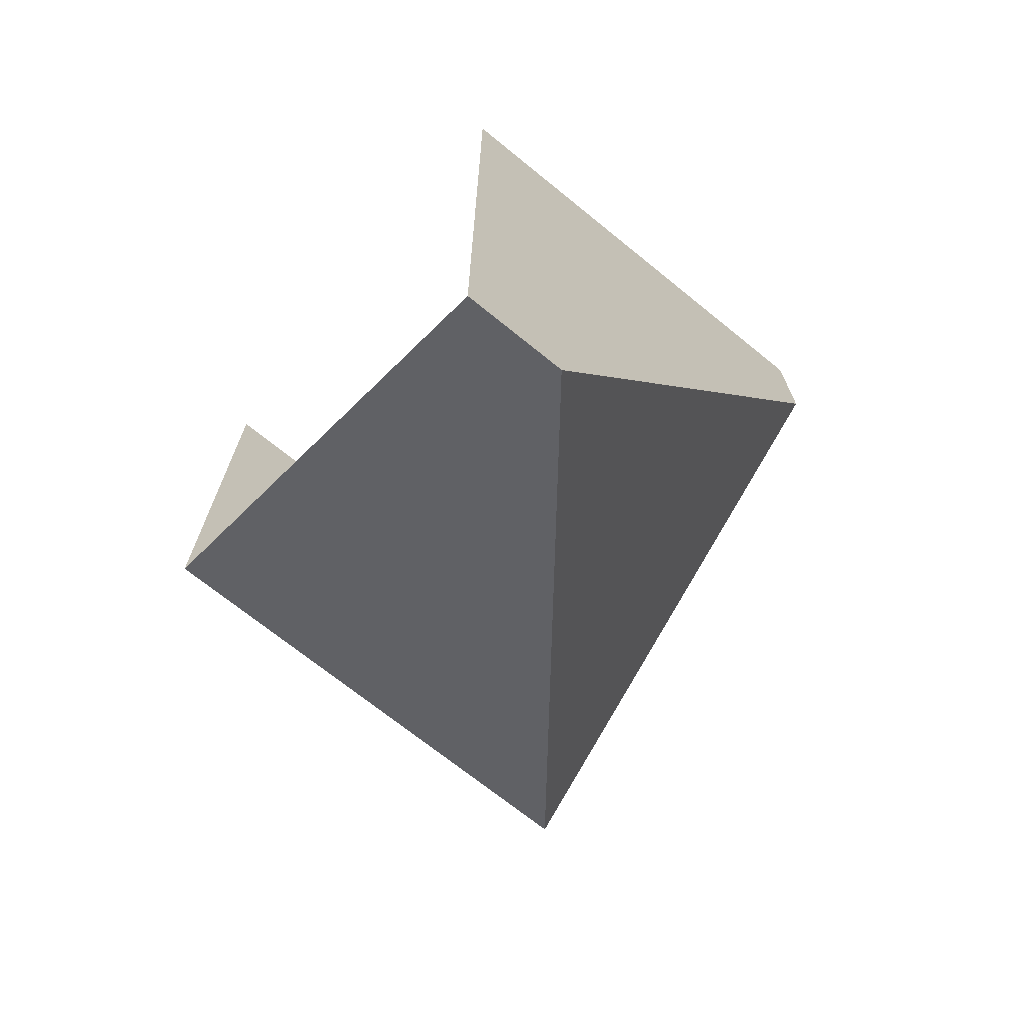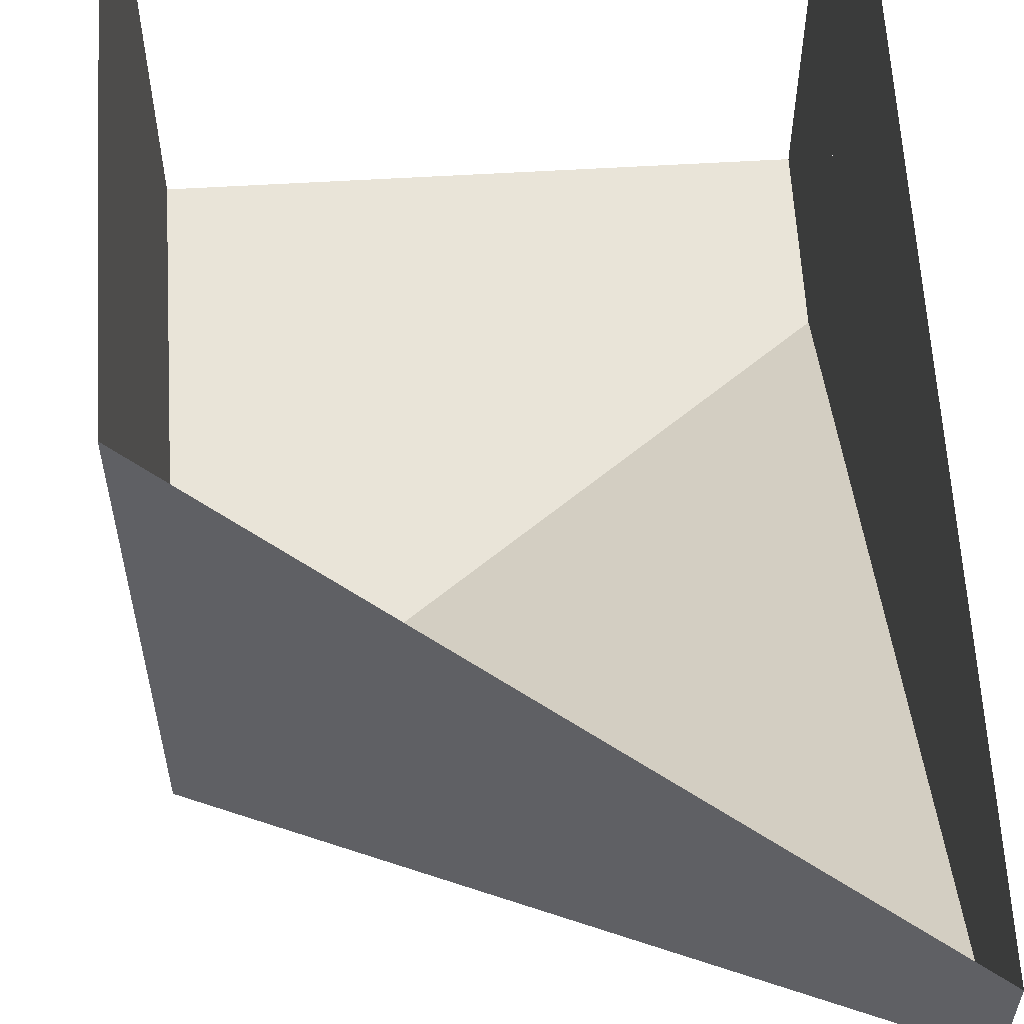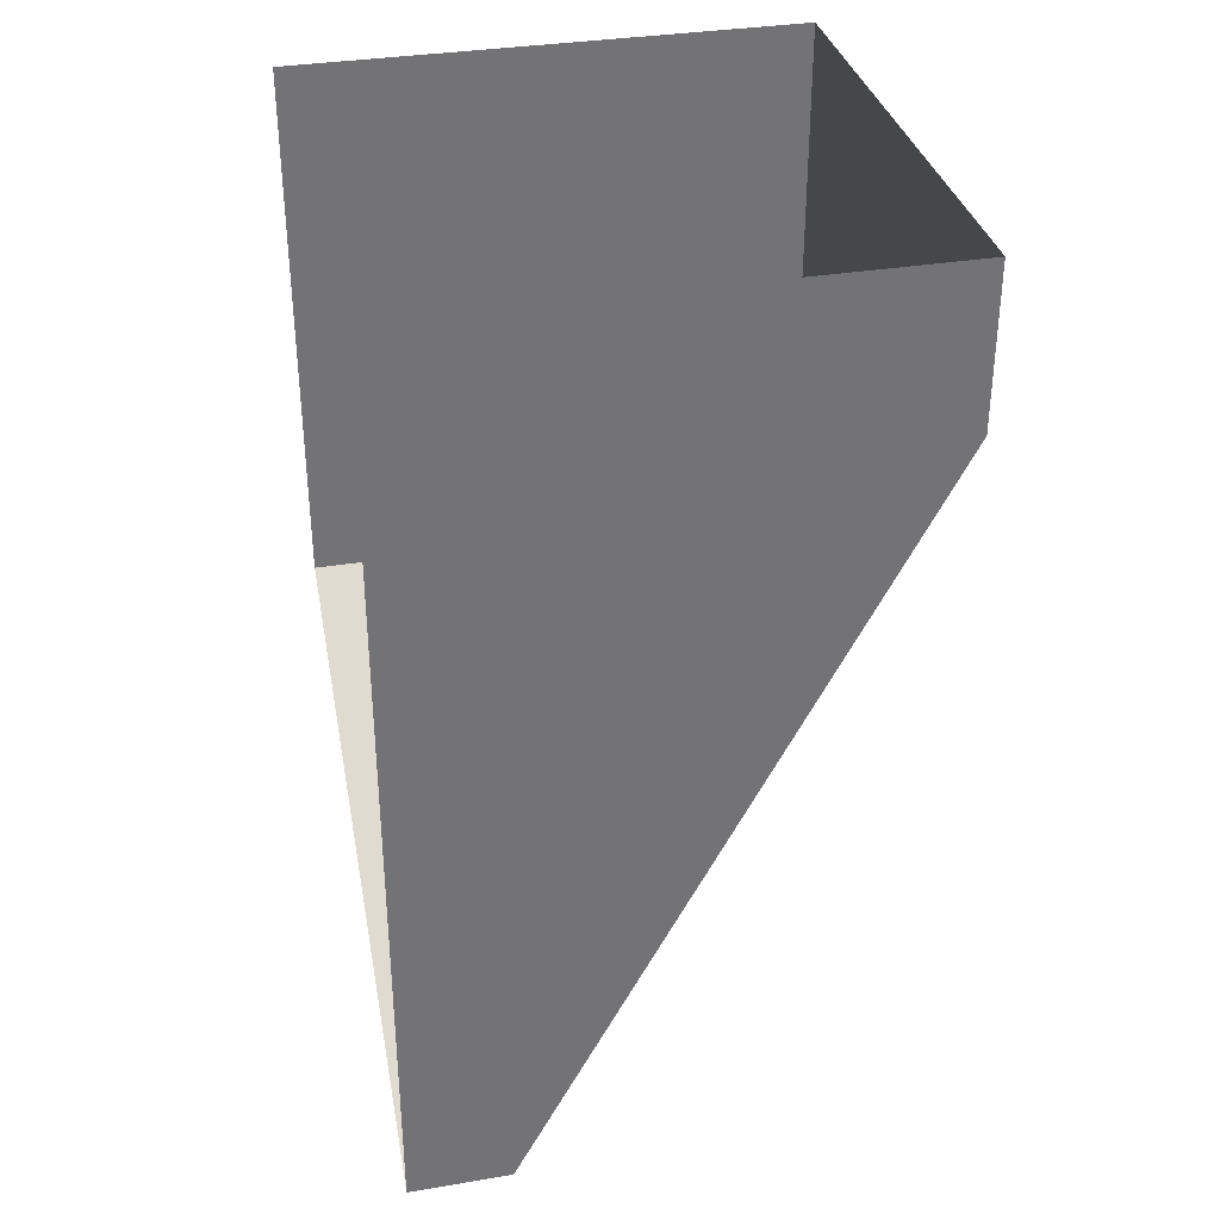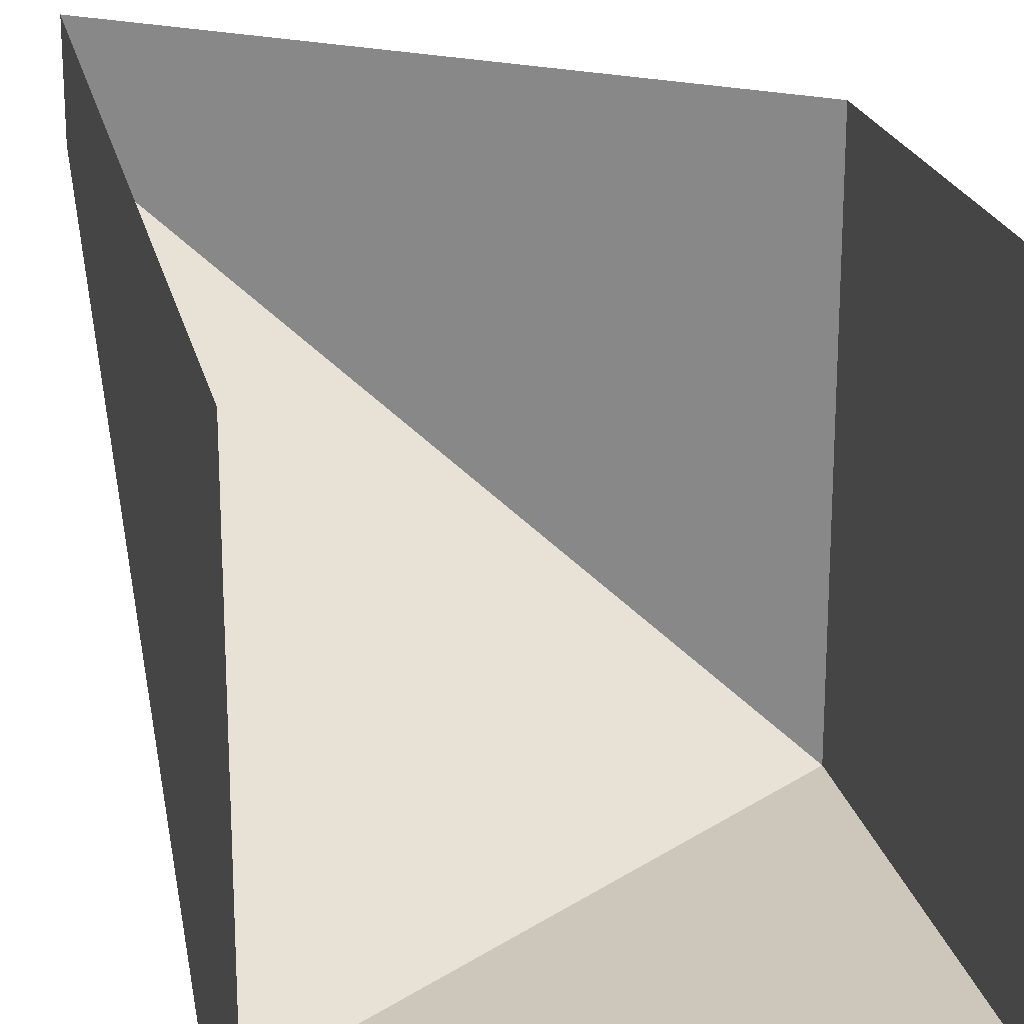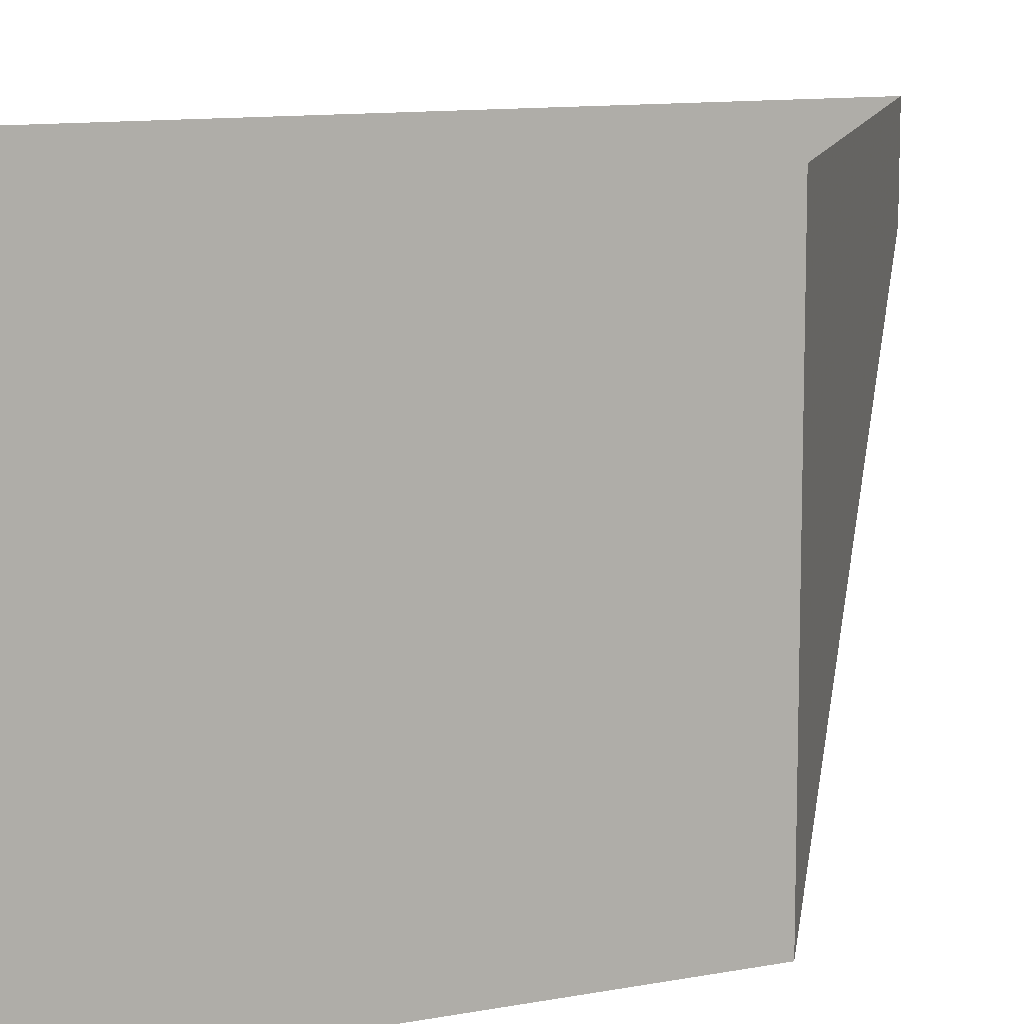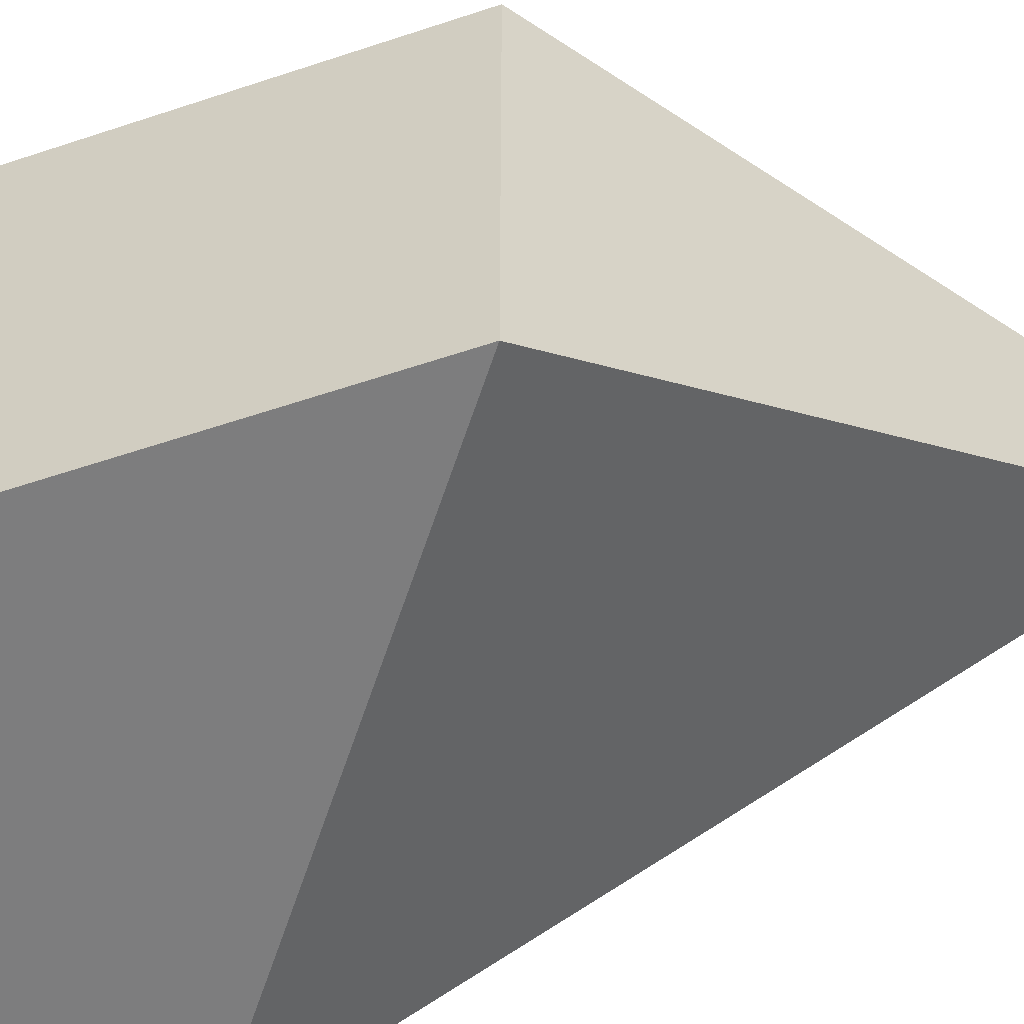
<metadata>
{"format":"obj","ext":"obj","renderer":"f3d","projection":"perspective","resolution":1024,"background":"white","views":[{"elev":-70.5,"azim":51.0,"up":"+Y"},{"elev":60.6,"azim":-3.4,"up":"+Z"},{"elev":34.4,"azim":77.4,"up":"+Y"},{"elev":21.3,"azim":167.8,"up":"+Z"},{"elev":10.9,"azim":-115.2,"up":"+Z"},{"elev":-59.2,"azim":-71.1,"up":"+Z"}]}
</metadata>
<code>
o roof/1776/straight
v -64 -136 64
v -64 -136 -64
v 64 -232 38
v 64 -232 64
v 64 -208 64
v 64 -40 -64
v 64 -40 -48
v 64 -200 64
v 64 -40 64
v 64 -32 -64
v 64 -32 64
v -64 -104 64
v -64 0 64
v -64 0 -64
v -64 -104 -64
v -64 -120 -64
v -64 -120 64
v -64 -128 64
v -64 -128 -64
v 64 -24 -64
v 64 -24 64
v 64 -16 -64
v 64 -16 64
v 64 0 64
v 64 0 -64
v -64 64 -64
v -64 -192 -64
v -64 64 64
v 64 64 -64
v 64 -192 -64
v 64 184 -64
v -64 -136 64
v -64 -136 64
f 1 2 3
f 1 3 4
f 4 3 5
f 5 3 6
f 5 6 7
f 5 7 8
f 8 7 9
f 6 3 2
f 6 2 10
f 6 10 11
f 6 11 9
f 12 13 14
f 12 14 15
f 12 15 16
f 12 16 17
f 17 16 18
f 18 16 19
f 18 19 1
f 1 19 2
f 2 19 10
f 10 19 20
f 10 20 21
f 10 21 11
f 19 16 20
f 20 16 15
f 20 15 22
f 20 22 21
f 21 22 23
f 23 22 24
f 24 22 25
f 25 22 14
f 14 22 15

</code>
